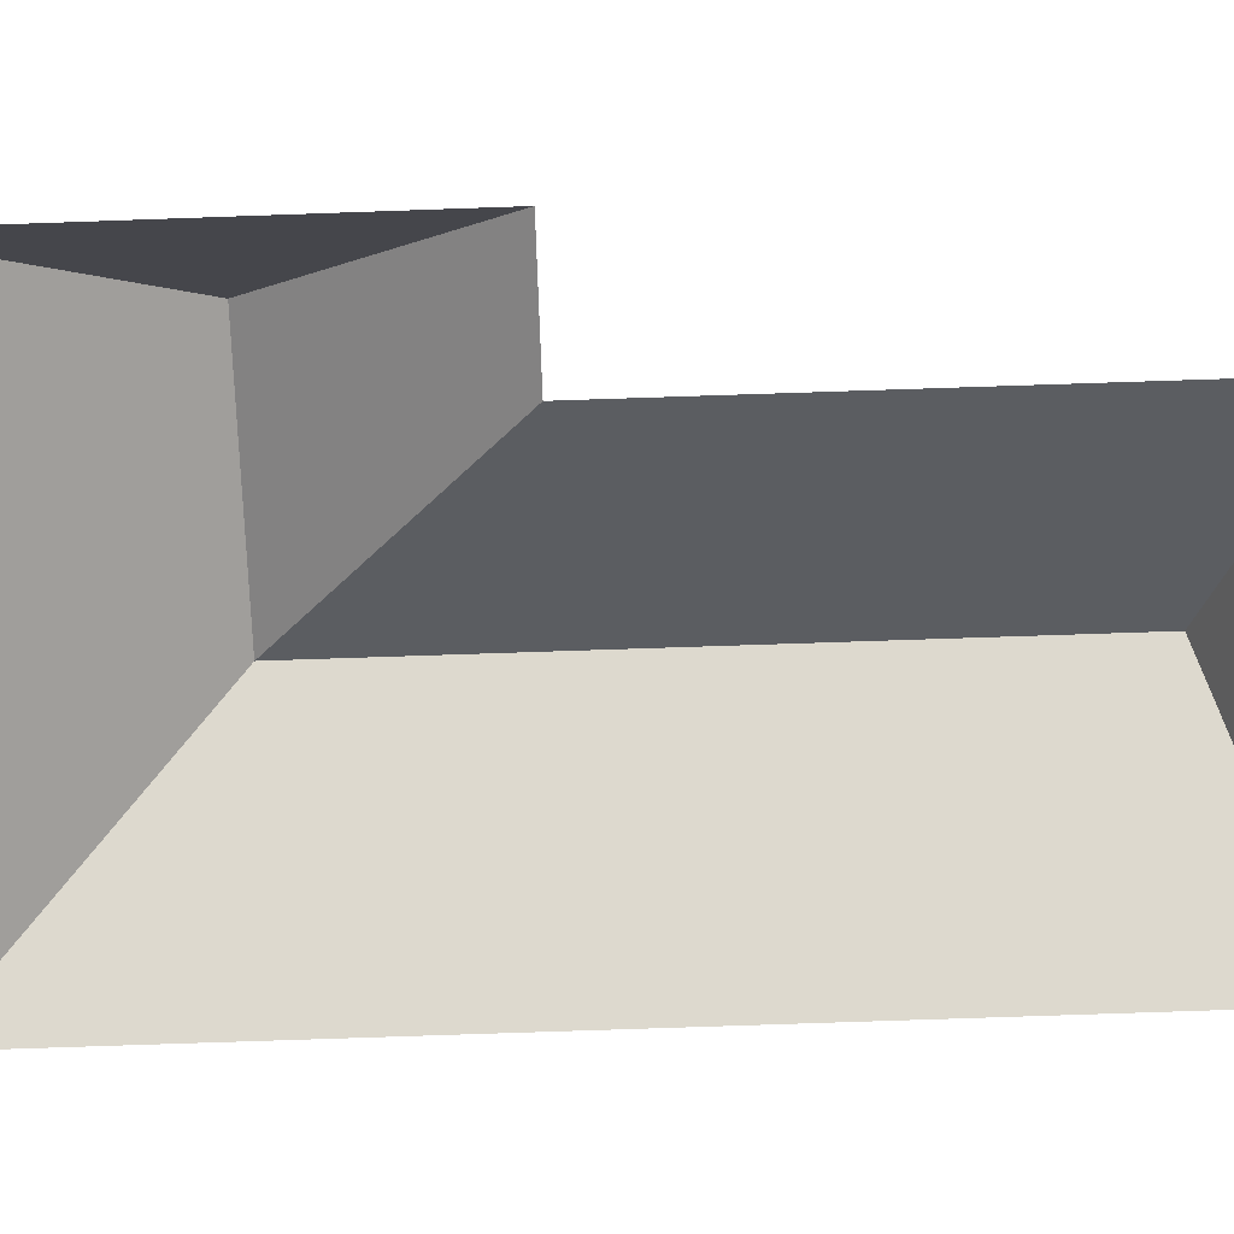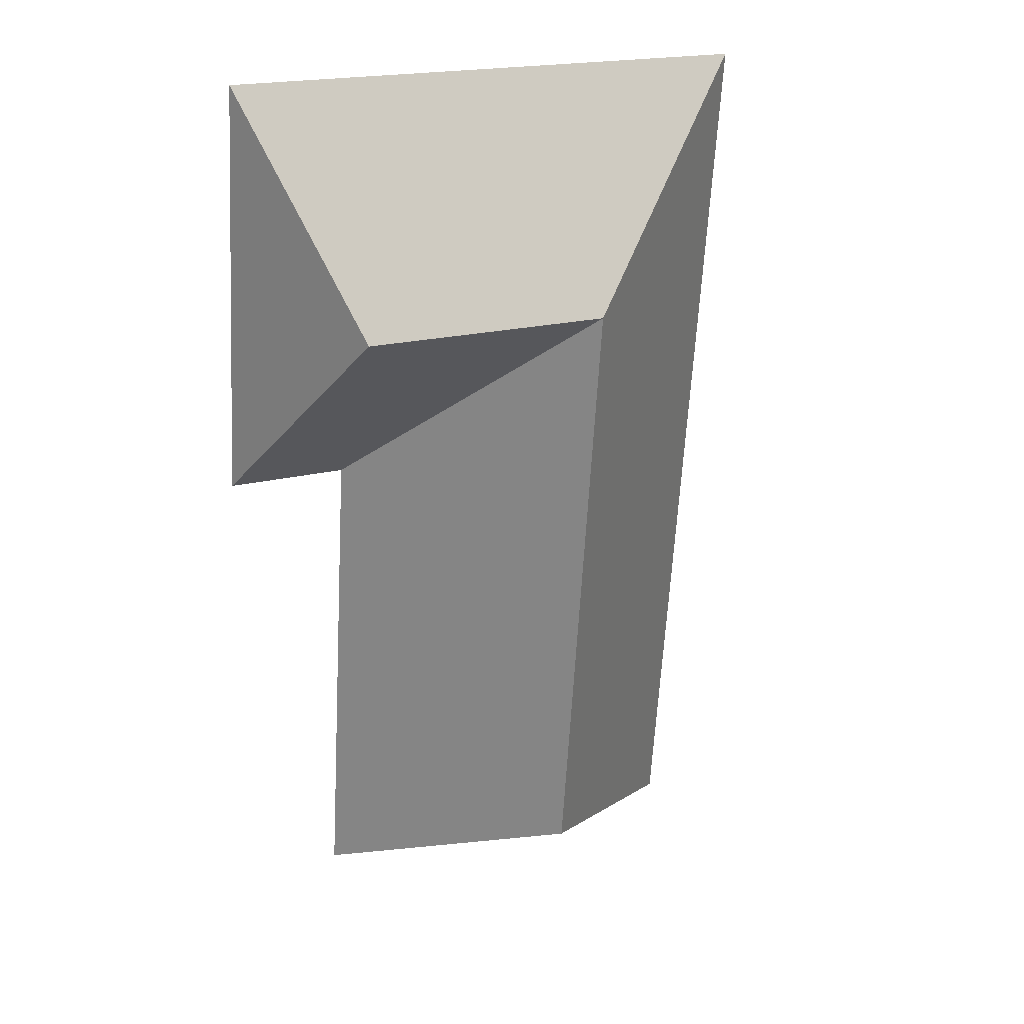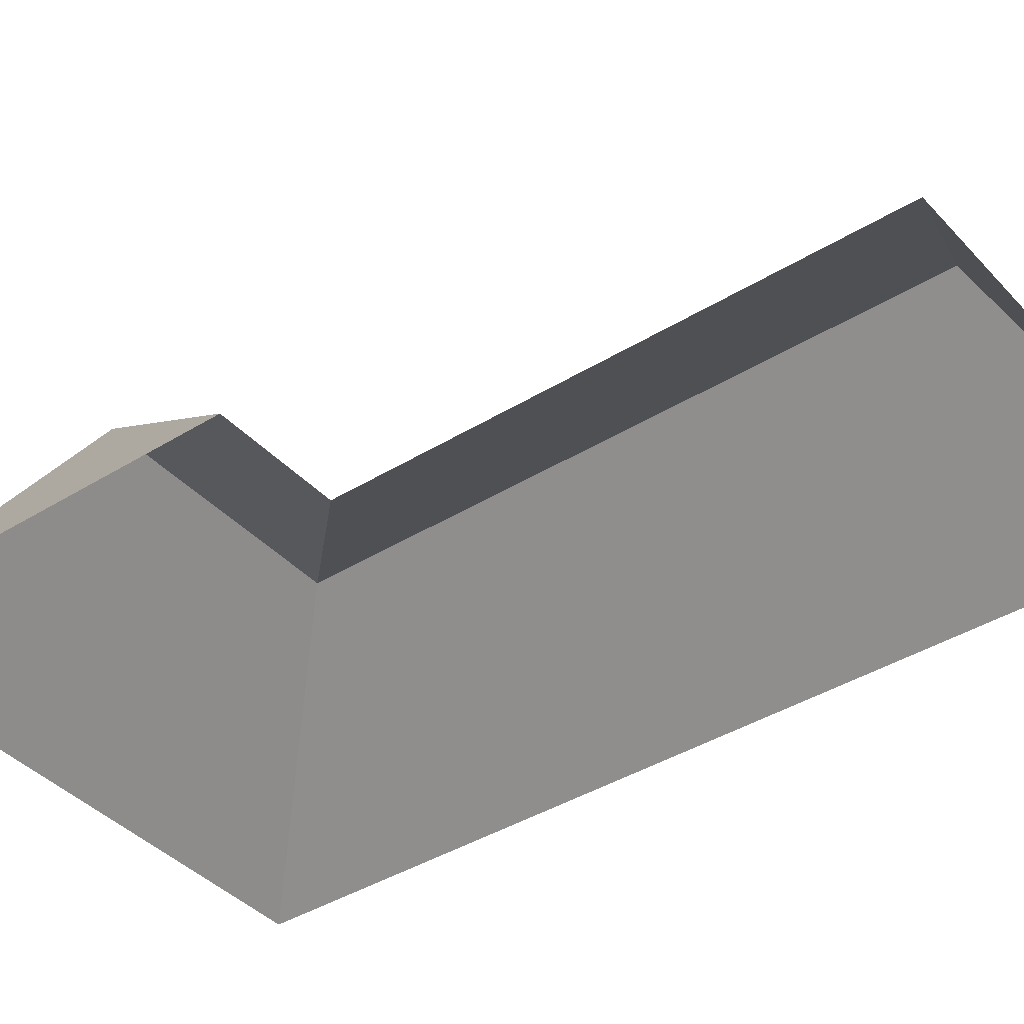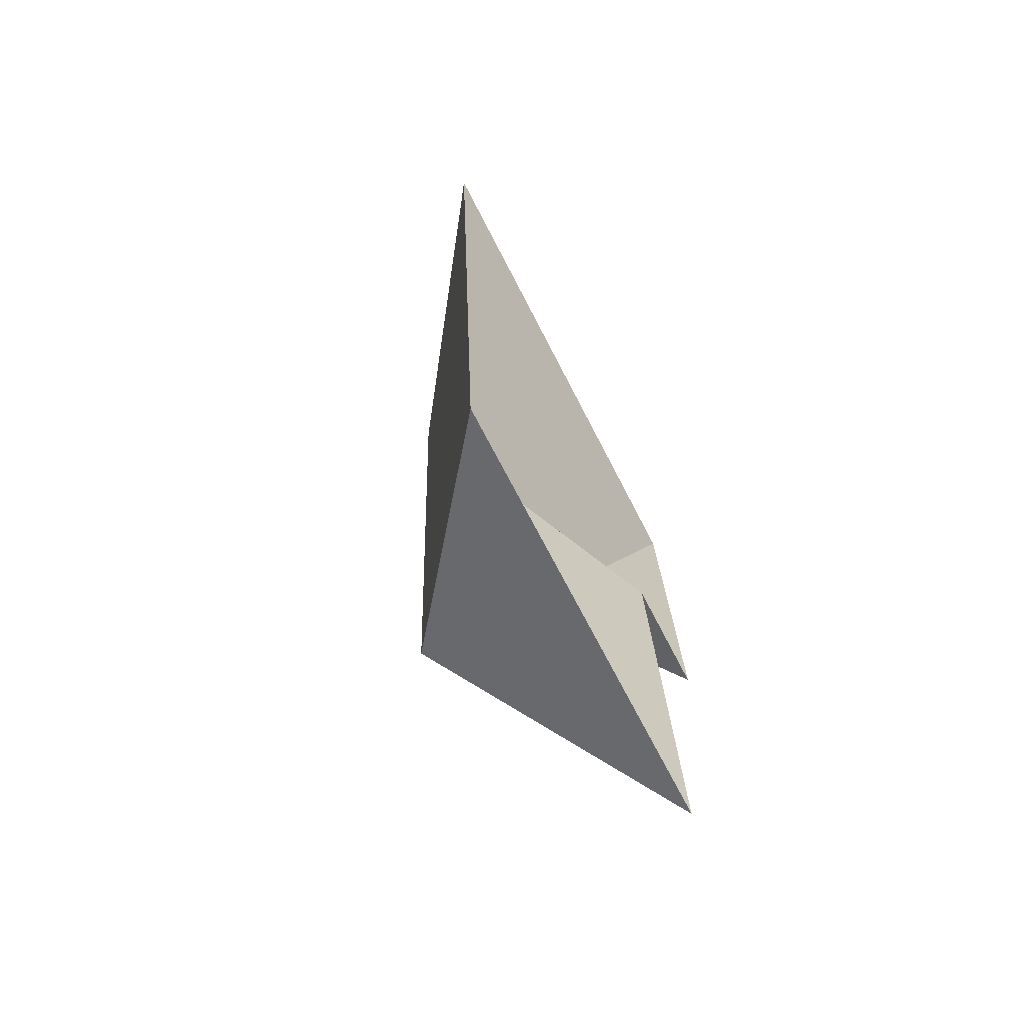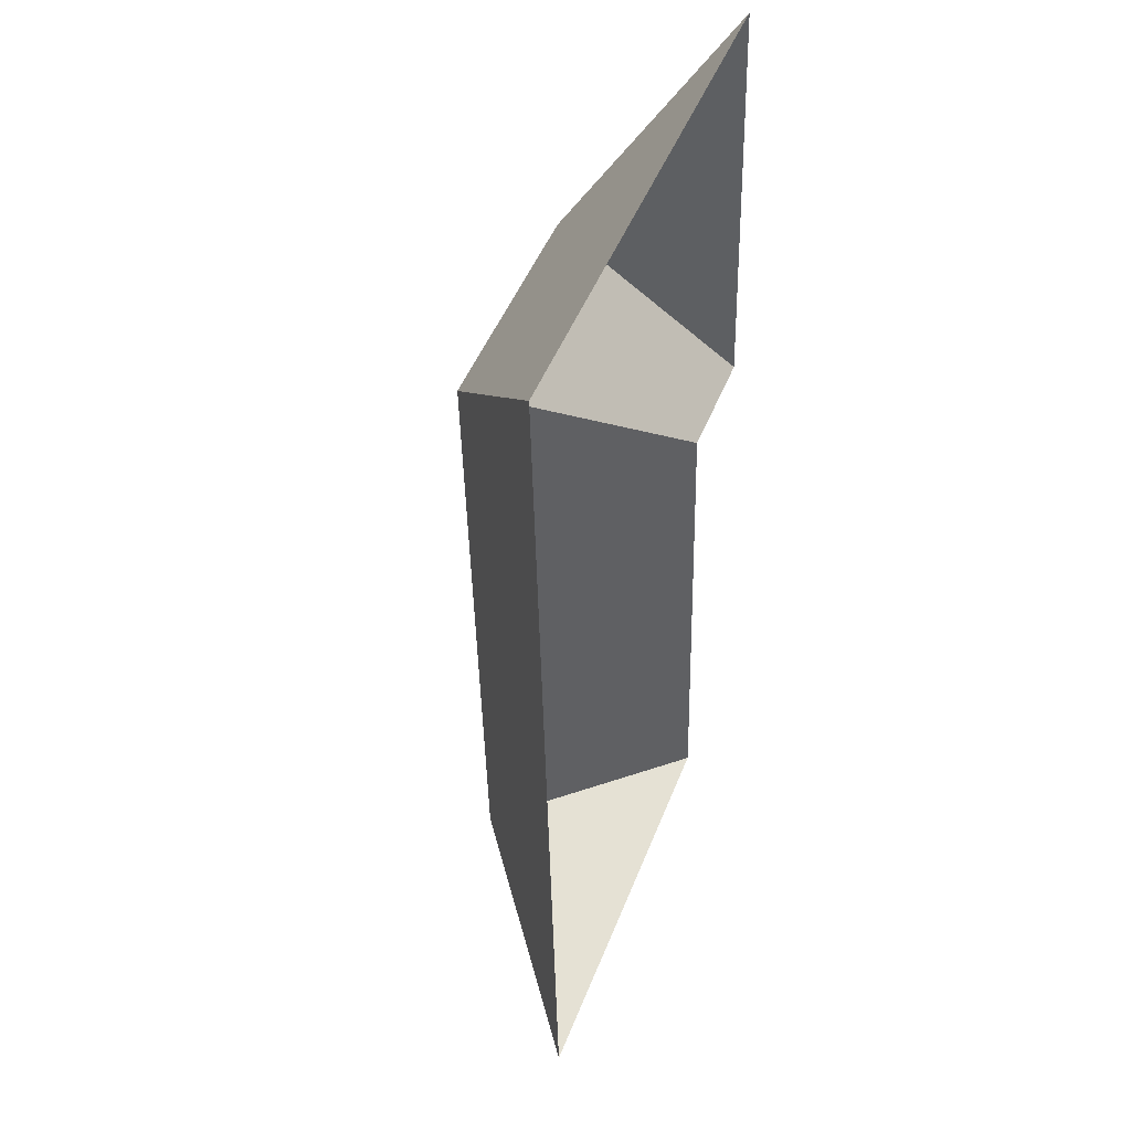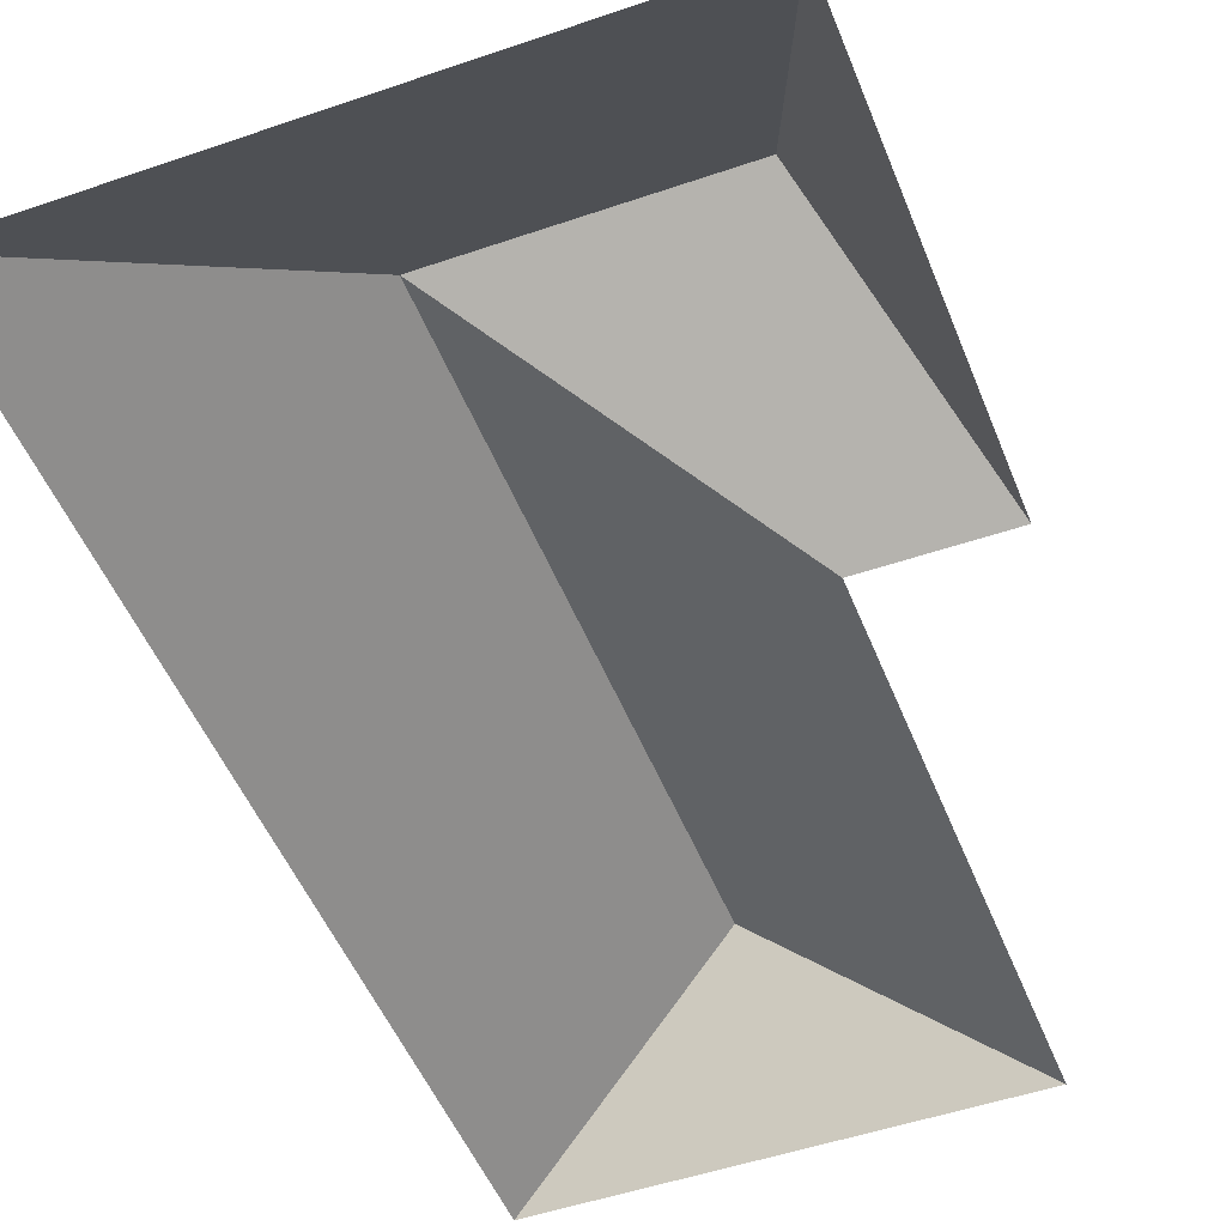
<metadata>
{"format":"obj","ext":"obj","renderer":"f3d","projection":"perspective","resolution":1024,"background":"white","views":[{"elev":-71.6,"azim":88.5,"up":"+Y"},{"elev":28.3,"azim":155.1,"up":"+Z"},{"elev":-39.7,"azim":124.1,"up":"+Y"},{"elev":-72.6,"azim":-62.9,"up":"+Z"},{"elev":43.4,"azim":-69.3,"up":"+Z"},{"elev":-49.1,"azim":17.5,"up":"+Y"}]}
</metadata>
<code>
o CG10_500_048067_0057_roof
v 38.08 75 -446.7
v 225.8 75 -435.2
v 127.9 144.8 -404.3
v 266.1 75 -208.1
v 212.4 75 -211.3
v 111 145 -124.9
v 222.3 145 -118.1
v 254.5 75 -20.1
v 12.73 75 -34.98
v 38.08 0 -446.7
v 225.8 0 -435.2
v 212.4 0 -211.3
v 266.1 0 -208.1
v 254.5 0 -20.1
v 12.73 0 -34.98
f 9 6 3 1
f 1 2 3
f 2 5 6 3
f 5 4 7 6
f 4 8 7
f 8 9 6 7

</code>
